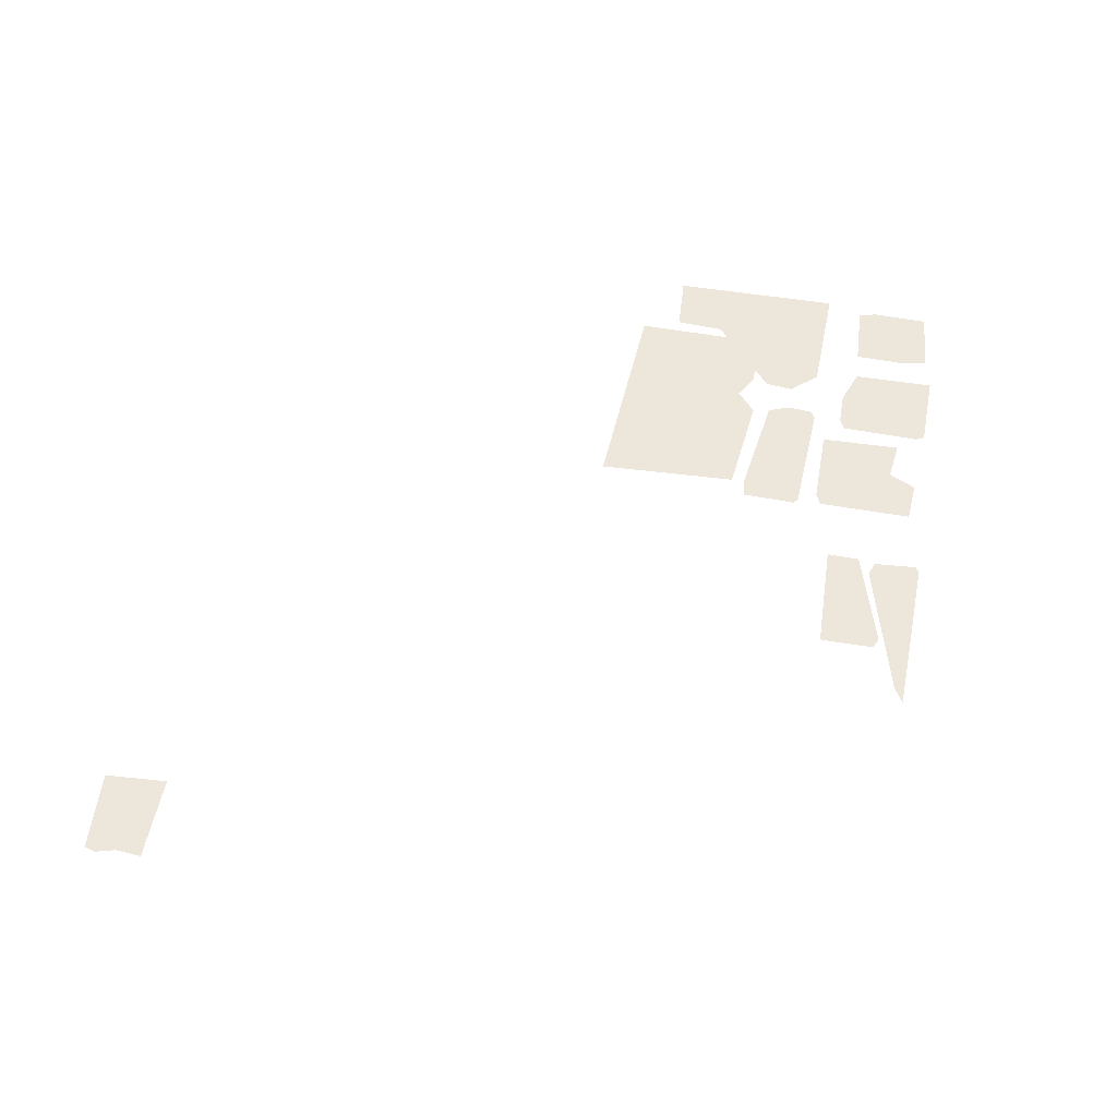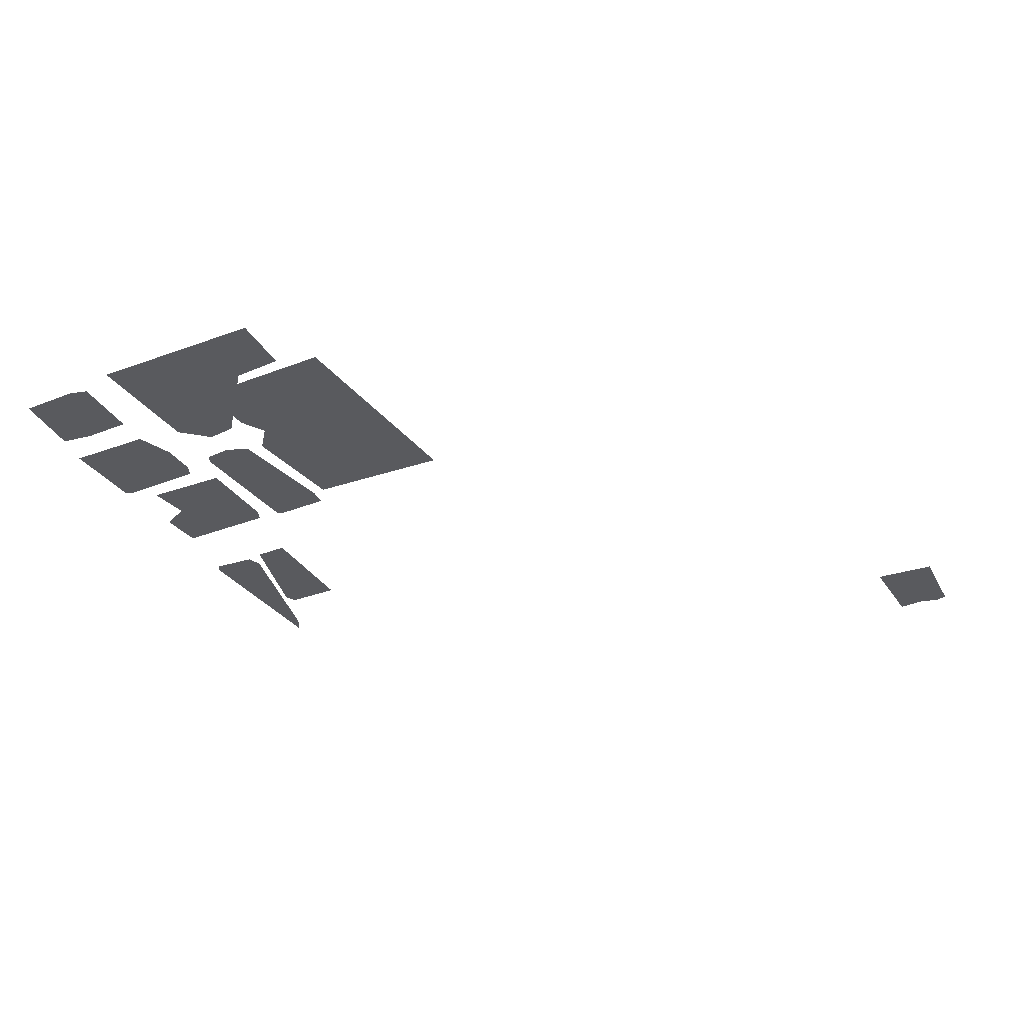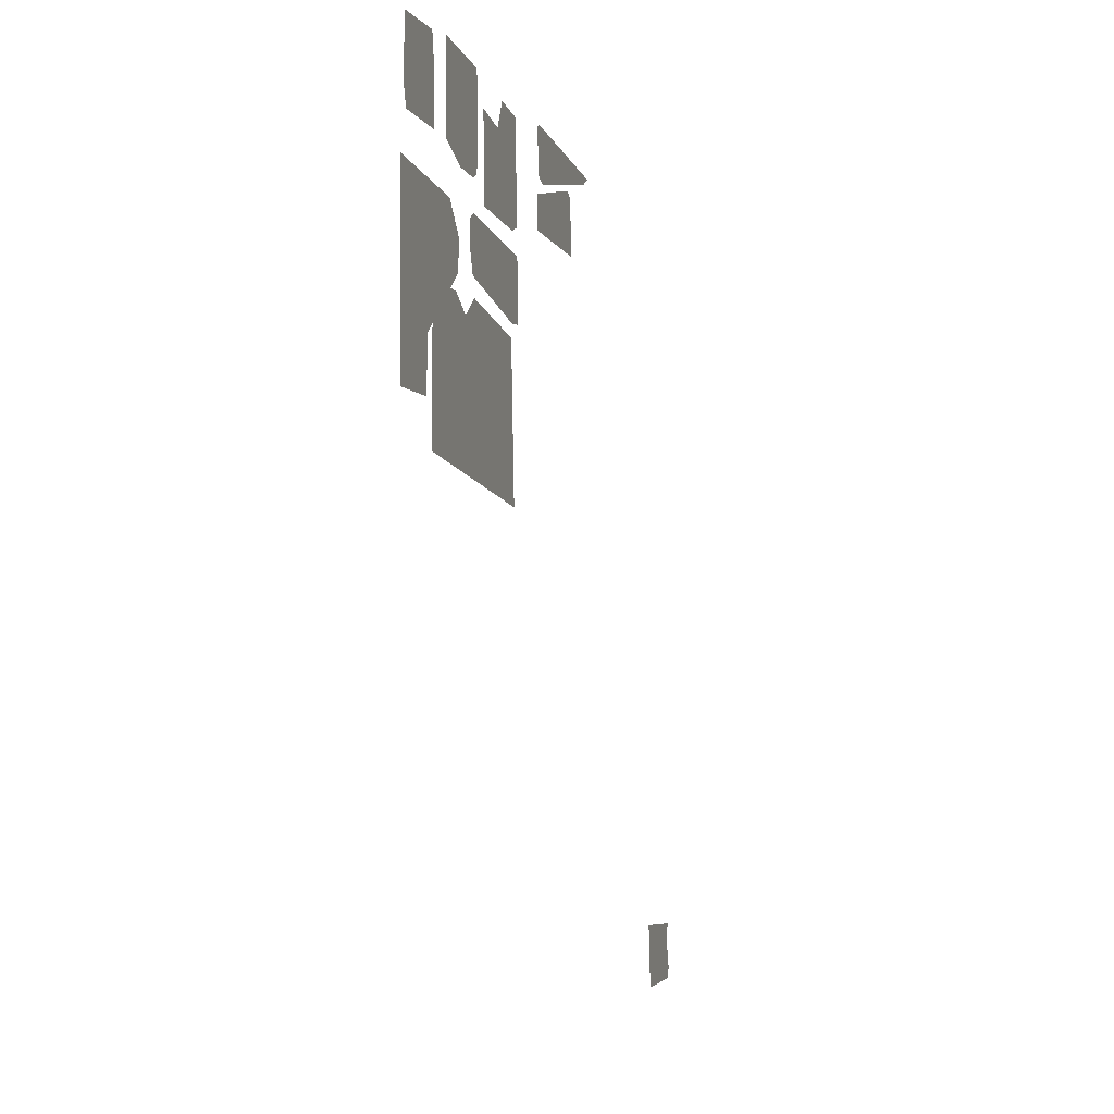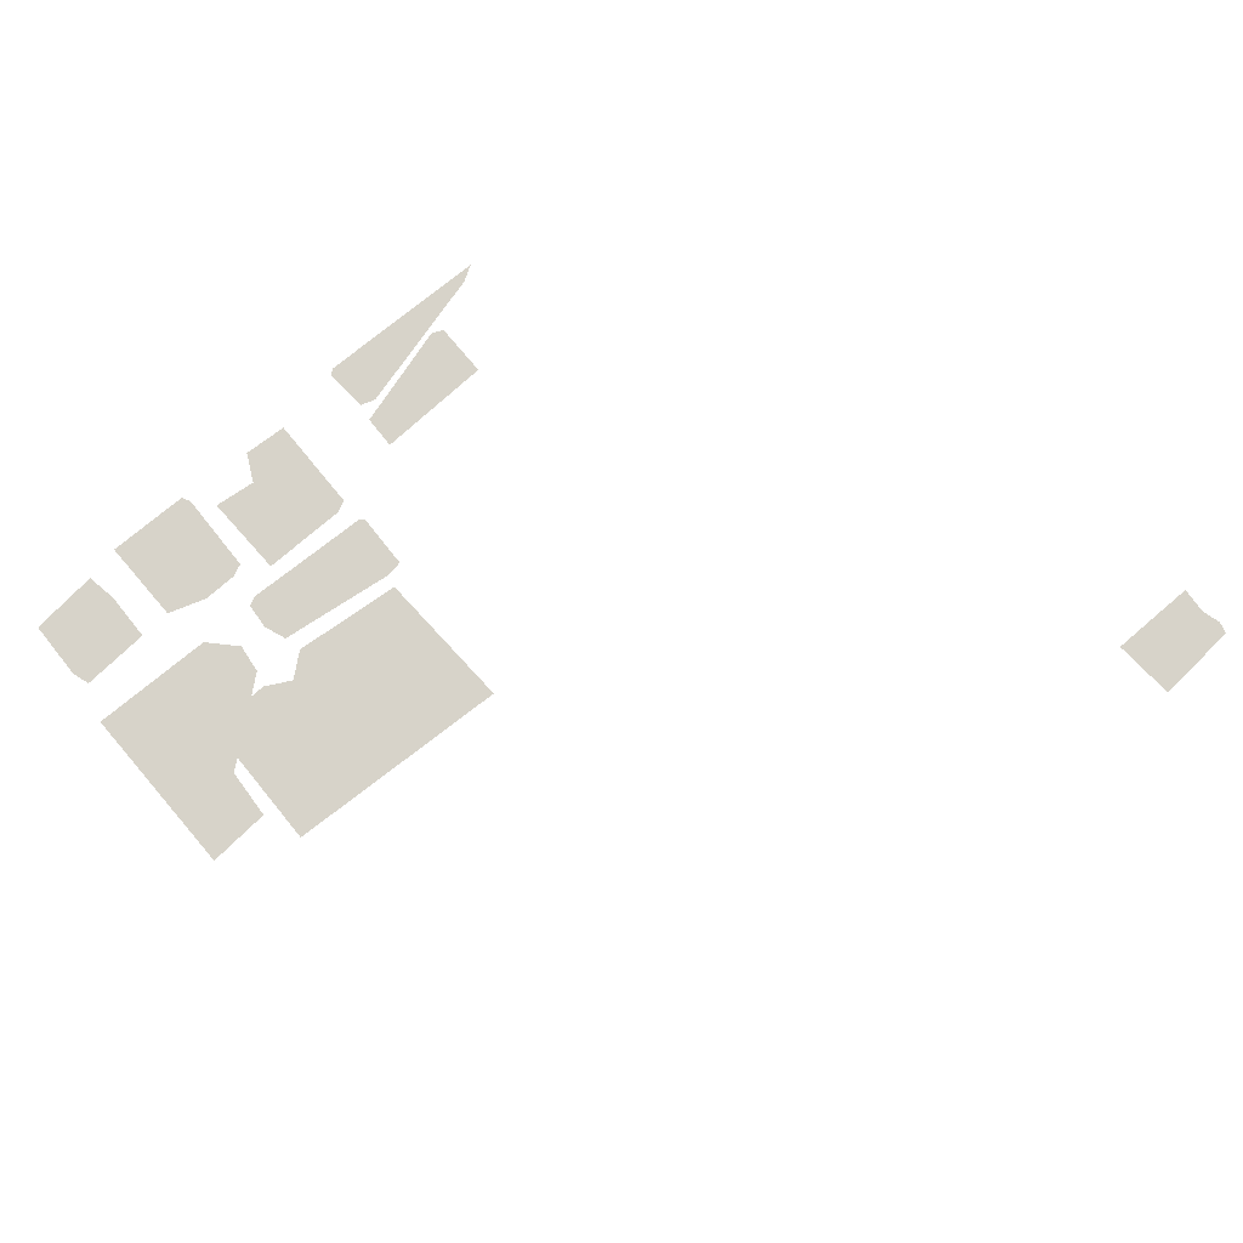
<metadata>
{"format":"obj","ext":"obj","renderer":"f3d","projection":"perspective","resolution":1024,"background":"white","views":[{"elev":50.8,"azim":102.0,"up":"+Z"},{"elev":-31.6,"azim":-60.3,"up":"+Z"},{"elev":-8.9,"azim":-75.1,"up":"+Y"},{"elev":76.1,"azim":-38.7,"up":"+Z"}]}
</metadata>
<code>
v 69 392 0
v 68 486 0
v 110 488 0
v 128 479 0
v 144 493 0
v 219 488 0
v 226 389 0
v 163 551 0
v 160 608 0
v 194 605 0
v 198 625 0
v 228 624 0
v 229 557 0
v 221 553 0
v 279 604 0
v 276 634 0
v 280 637 0
v 400 638 0
v 389 631 0
v 289 601 0
v 21 562 0
v 17 574 0
v 17 614 0
v 64 620 0
v 68 599 0
v 68 566 0
v 90 568 0
v 88 626 0
v 145 627 0
v 148 621 0
v 148 565 0
v 140 561 0
v 116 560 0
v 113 567 0
v 16 415 0
v 12 536 0
v 97 537 0
v 115 519 0
v 113 499 0
v 62 493 0
v 59 419 0
v 574 111 0
v 570 154 0
v 630 156 0
v 629 138 0
v 633 125 0
v 631 117 0
v 232 499 0
v 220 497 0
v 141 505 0
v 135 520 0
v 136 538 0
v 142 541 0
v 229 540 0
v 232 537 0
v 277 569 0
v 277 592 0
v 348 615 0
v 356 612 0
v 357 574 0
f 1 2 3 4 5 6 7
f 8 9 10 11 12 13 14
f 15 16 17 18 19 20
f 21 22 23 24 25 26
f 27 28 29 30 31 32 33 34
f 35 36 37 38 39 40 41
f 42 43 44 45 46 47
f 48 49 50 51 52 53 54 55
f 56 57 58 59 60

</code>
